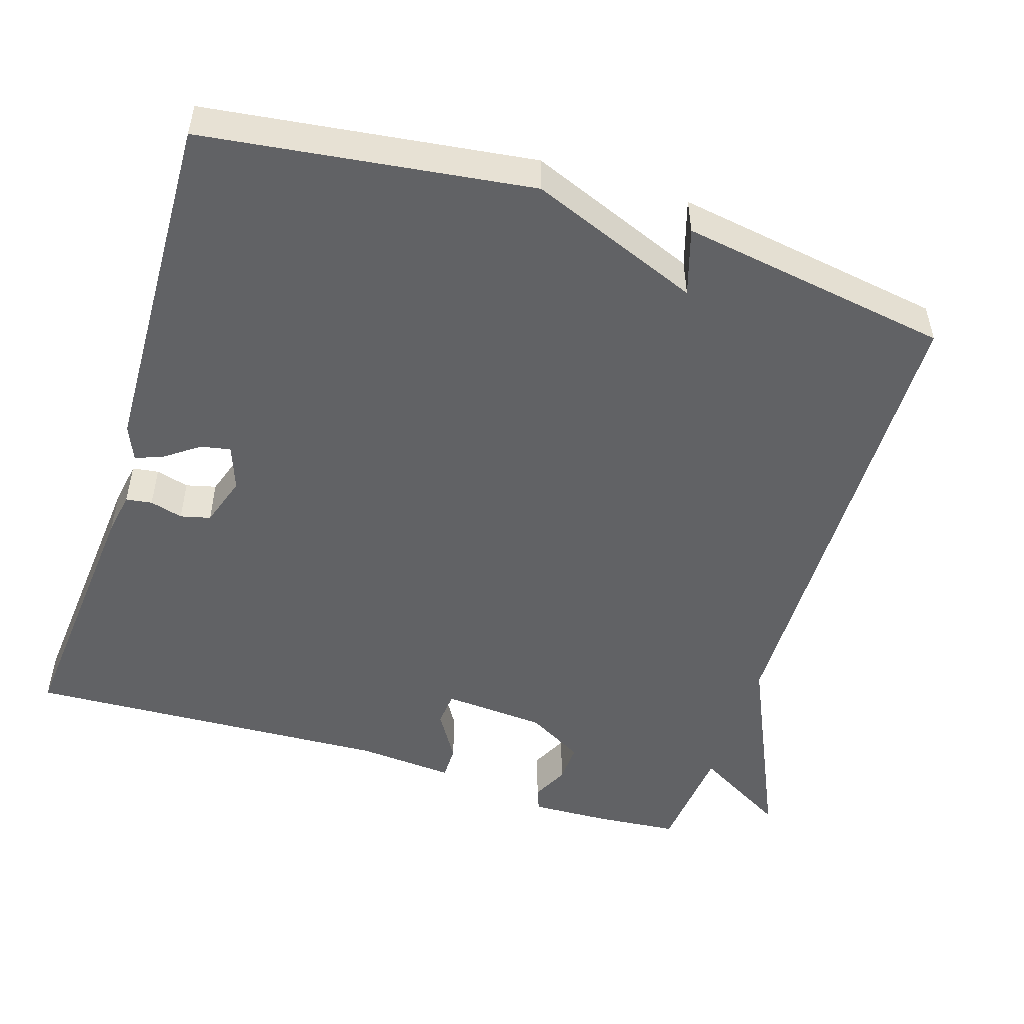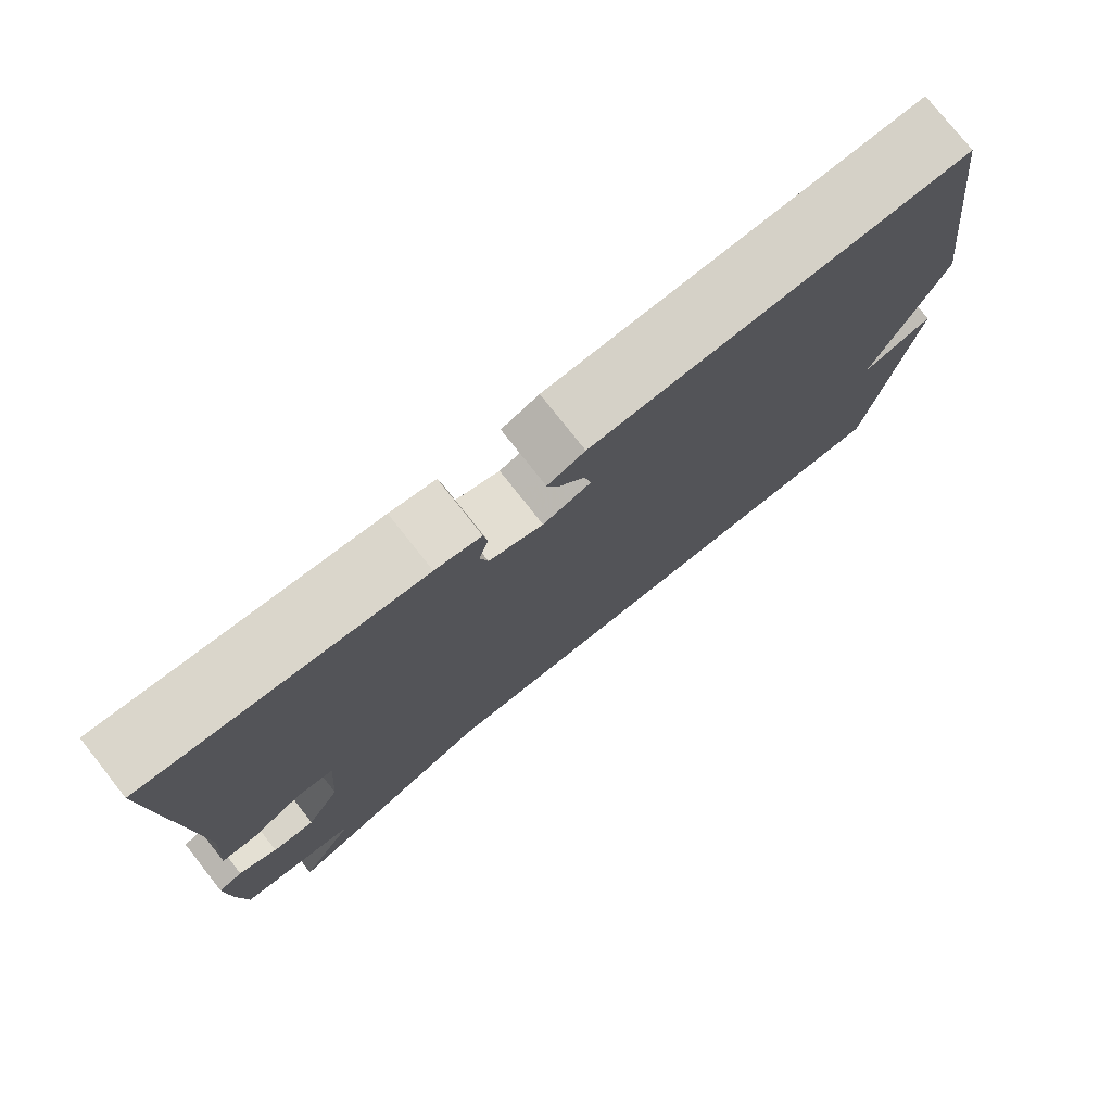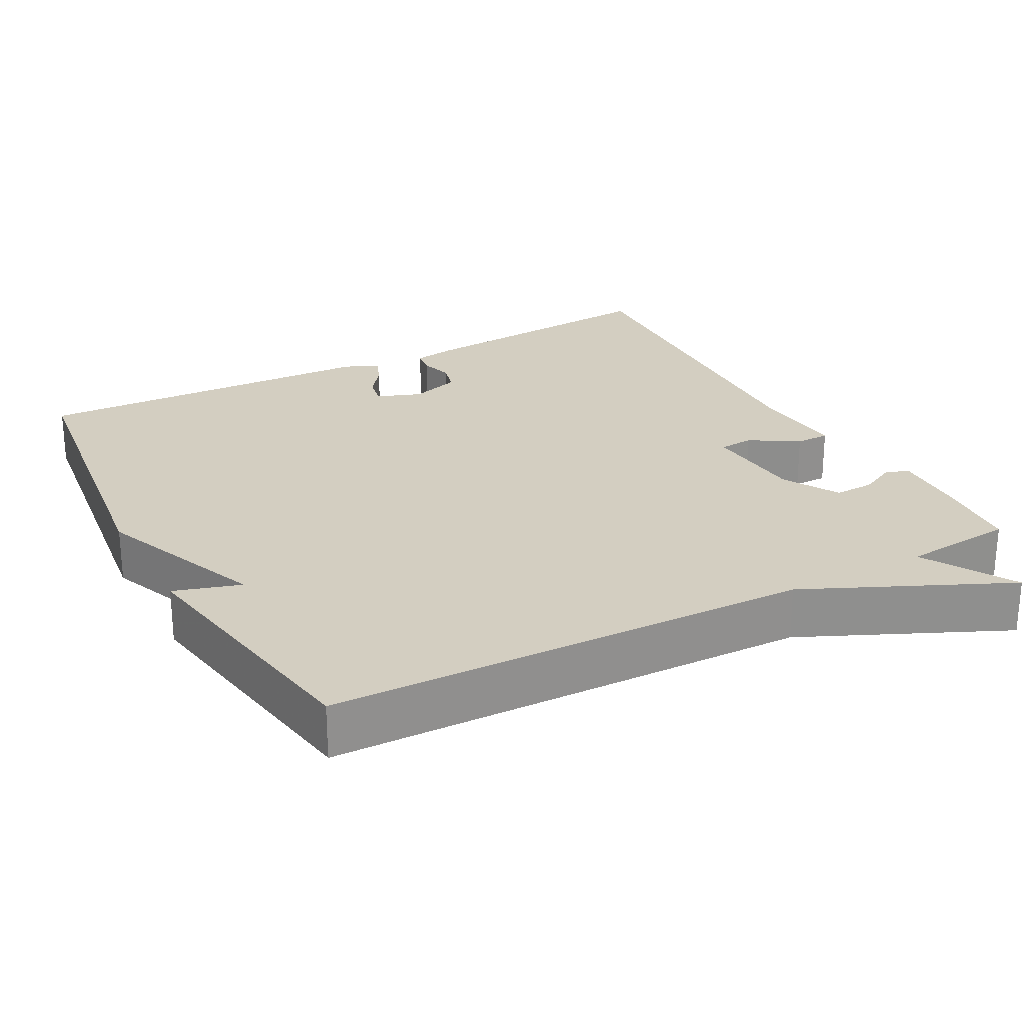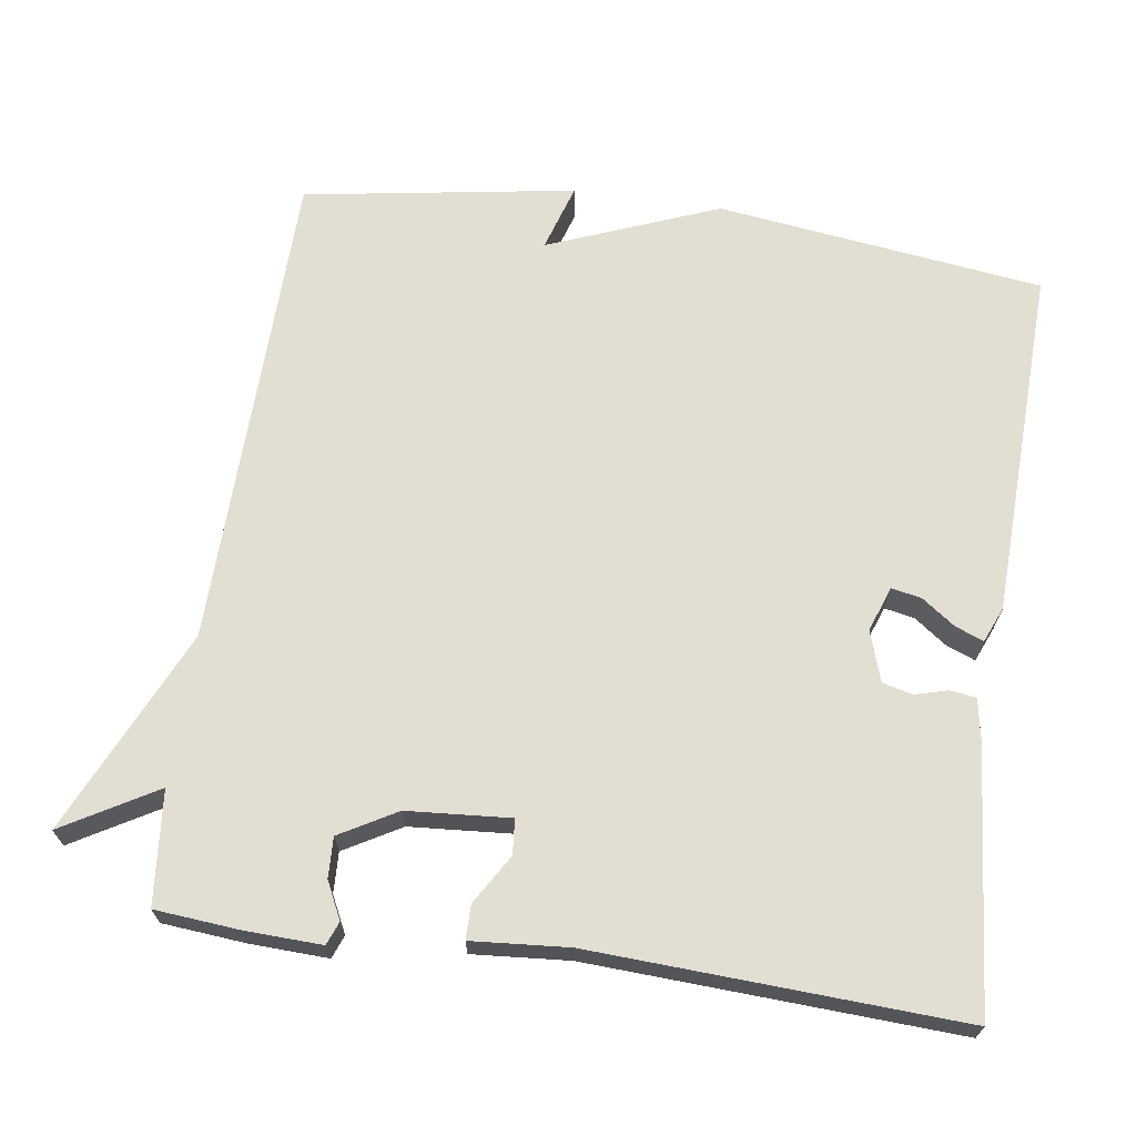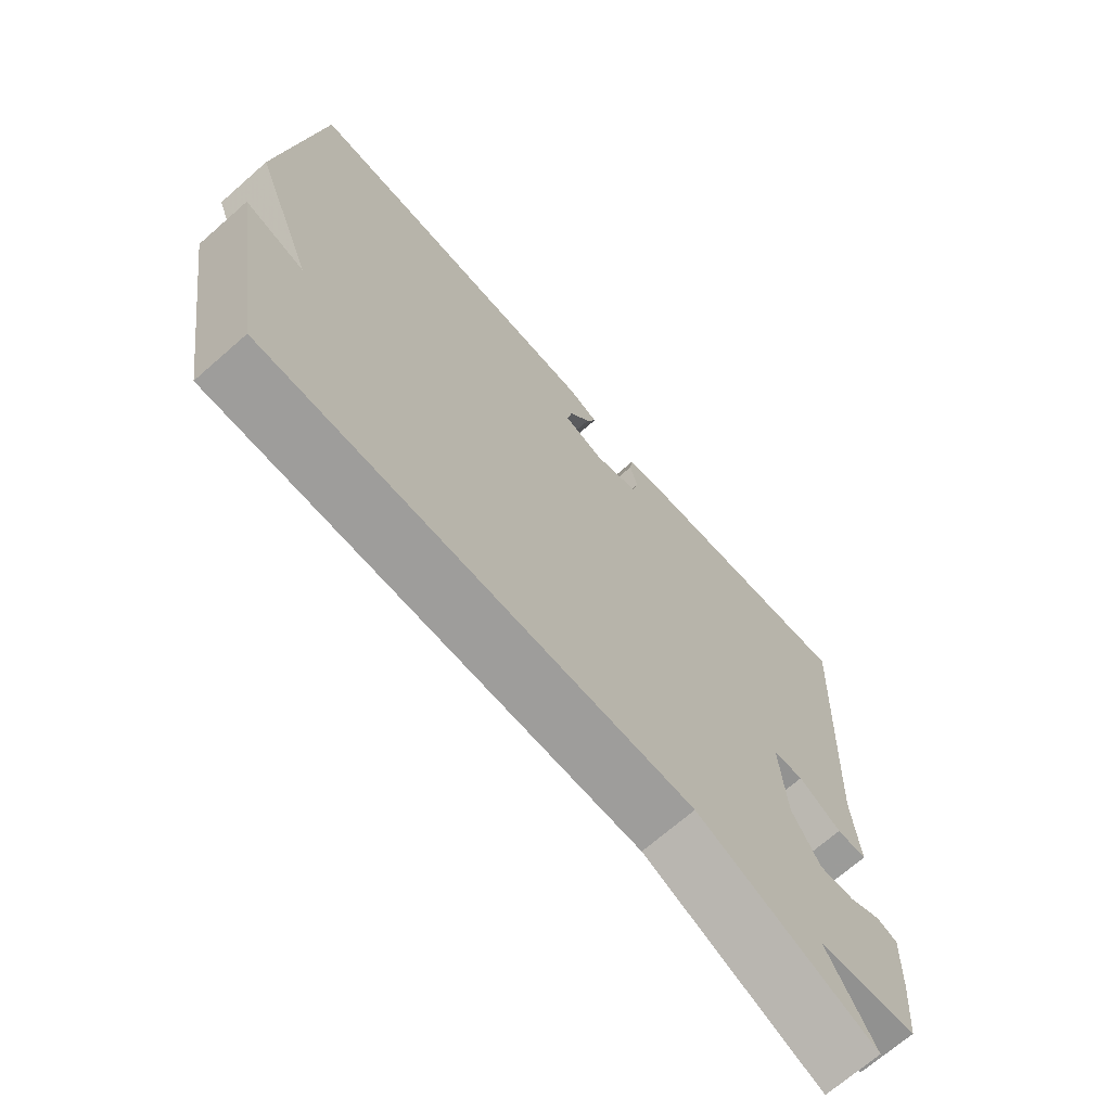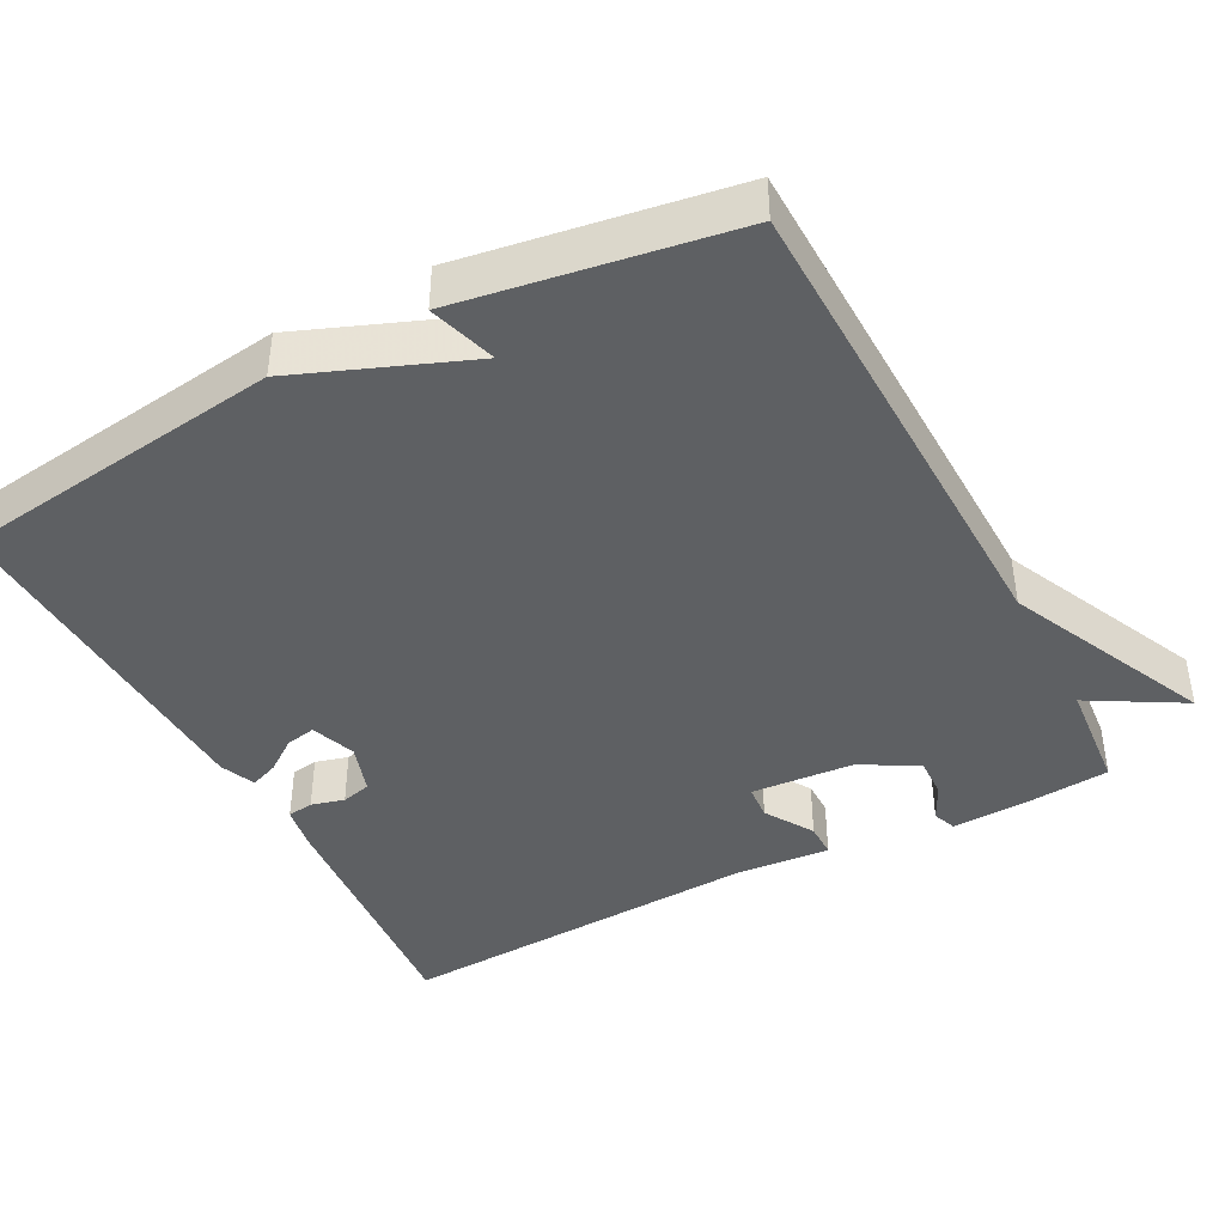
<metadata>
{"format":"obj","ext":"obj","renderer":"f3d","projection":"perspective","resolution":1024,"background":"white","views":[{"elev":-50.6,"azim":72.3,"up":"+Y"},{"elev":77.4,"azim":-38.3,"up":"+Z"},{"elev":25.1,"azim":151.6,"up":"+Y"},{"elev":67.7,"azim":-81.9,"up":"+Y"},{"elev":-69.6,"azim":131.3,"up":"+Z"},{"elev":-42.1,"azim":117.8,"up":"+Y"}]}
</metadata>
<code>
v 0.5 0.07 -0.5
v -0.149 0.07 -0.514
v -0.421 0.07 -0.639
v -0.349 0.07 -0.514
v -0.5 0.07 -0.5
v -0.51 0.07 -0.388
v -0.514 0.07 -0.285
v -0.483 0.07 -0.273
v -0.434 0.07 -0.297
v -0.38 0.07 -0.299
v -0.337 0.07 -0.223
v -0.327 0.07 -0.085
v -0.374 0.07 -0.081
v -0.439 0.07 -0.121
v -0.485 0.07 -0.121
v -0.475 0.07 0.008
v -0.5 0.07 0.5
v -0.151 0.07 0.47
v -0.093 0.07 0.46
v -0.088 0.07 0.425
v -0.1 0.07 0.381
v -0.09 0.07 0.341
v -0.022 0.07 0.319
v 0.038 0.07 0.341
v 0.03 0.07 0.381
v -0.002 0.07 0.425
v -0.017 0.07 0.463
v 0.03 0.07 0.483
v 0.5 0.07 0.5
v 0.558 0.07 0.063
v 0.468 0.07 -0.165
v 0.558 0.07 -0.137
v 0.5 0 -0.5
v -0.149 0 -0.514
v -0.421 0 -0.639
v -0.349 0 -0.514
v -0.5 0 -0.5
v -0.51 0 -0.388
v -0.514 0 -0.285
v -0.483 0 -0.273
v -0.434 0 -0.297
v -0.38 0 -0.299
v -0.337 0 -0.223
v -0.327 0 -0.085
v -0.374 0 -0.081
v -0.439 0 -0.121
v -0.485 0 -0.121
v -0.475 0 0.008
v -0.5 0 0.5
v -0.151 0 0.47
v -0.093 0 0.46
v -0.088 0 0.425
v -0.1 0 0.381
v -0.09 0 0.341
v -0.022 0 0.319
v 0.038 0 0.341
v 0.03 0 0.381
v -0.002 0 0.425
v -0.017 0 0.463
v 0.03 0 0.483
v 0.5 0 0.5
v 0.558 0 0.063
v 0.468 0 -0.165
v 0.558 0 -0.137
f 31 32 1 2
f 29 30 31
f 28 29 31
f 27 28 31
f 26 27 31
f 25 26 31
f 24 25 31
f 23 24 31 2
f 22 23 2
f 21 22 2
f 19 20 21
f 18 19 21
f 17 18 21
f 16 17 21
f 15 16 21
f 14 15 21
f 13 14 21
f 12 13 21
f 11 12 21 2
f 10 11 2
f 9 10 2
f 8 9 2
f 7 8 2
f 6 7 2
f 5 6 2
f 4 5 2
f 2 3 4
f 34 33 64 63
f 63 62 61
f 63 61 60
f 63 60 59
f 63 59 58
f 63 58 57
f 63 57 56
f 34 63 56 55
f 34 55 54
f 34 54 53
f 53 52 51
f 53 51 50
f 53 50 49
f 53 49 48
f 53 48 47
f 53 47 46
f 53 46 45
f 53 45 44
f 34 53 44 43
f 34 43 42
f 34 42 41
f 34 41 40
f 34 40 39
f 34 39 38
f 34 38 37
f 34 37 36
f 36 35 34
f 1 33 34 2
f 2 34 35 3
f 3 35 36 4
f 4 36 37 5
f 5 37 38 6
f 6 38 39 7
f 7 39 40 8
f 8 40 41 9
f 9 41 42 10
f 10 42 43 11
f 11 43 44 12
f 12 44 45 13
f 13 45 46 14
f 14 46 47 15
f 15 47 48 16
f 16 48 49 17
f 17 49 50 18
f 18 50 51 19
f 19 51 52 20
f 20 52 53 21
f 21 53 54 22
f 22 54 55 23
f 23 55 56 24
f 24 56 57 25
f 25 57 58 26
f 26 58 59 27
f 27 59 60 28
f 28 60 61 29
f 29 61 62 30
f 30 62 63 31
f 31 63 64 32
f 32 64 33 1

</code>
